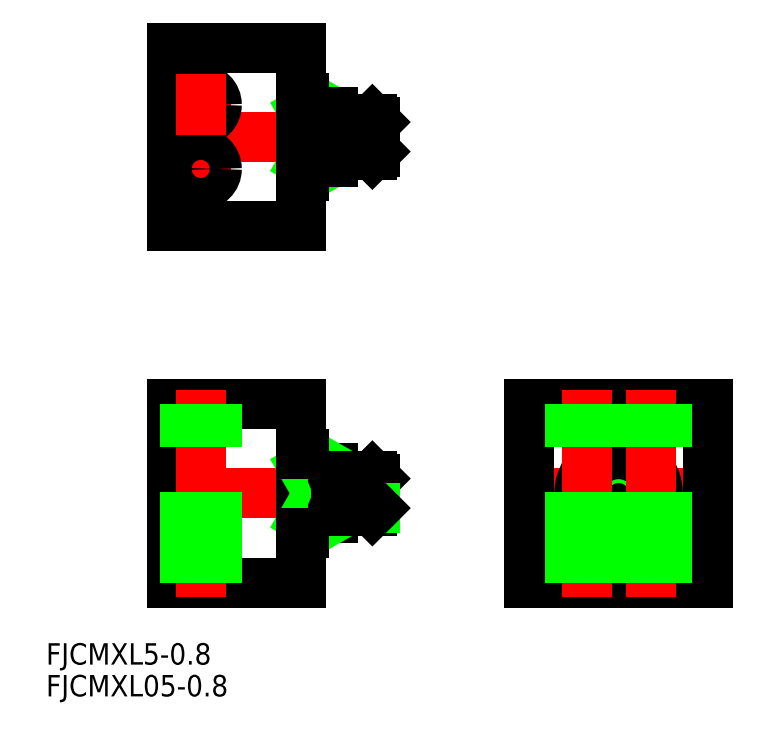
<metadata>
{"format":"dxf","ext":"dxf","renderer":"ezdxf+matplotlib","layout":"modelspace","background":"white","min_lineweight":24,"dpi":150}
</metadata>
<code>
0
SECTION
2
ENTITIES
0
LINE
8
CENTER
10
0
20
14.5
30
0
11
0
21
-14.5
31
0
0
LINE
8
CENTER
10
-14.5
20
0
30
0
11
14.5
21
0
31
0
0
LINE
8
0
10
-12.5
20
12.5
30
0
11
-12.5
21
-12.5
31
0
0
LINE
8
0
10
-12.5
20
-12.5
30
0
11
12.5
21
-12.5
31
0
0
LINE
8
0
10
12.5
20
-12.5
30
0
11
12.5
21
12.5
31
0
0
LINE
8
0
10
12.5
20
12.5
30
0
11
-12.5
21
12.5
31
0
0
LINE
8
0
10
-3.5
20
3.5
30
0
11
-3.5
21
-3.5
31
0
0
LINE
8
0
10
-3.5
20
-3.5
30
0
11
3.5
21
-3.5
31
0
0
LINE
8
0
10
3.5
20
-3.5
30
0
11
3.5
21
3.5
31
0
0
LINE
8
0
10
3.5
20
3.5
30
0
11
-3.5
21
3.5
31
0
0
CIRCLE
8
0
10
0
20
0
30
0
40
2.5
0
CIRCLE
8
0
10
0
20
0
30
0
40
2.067
0
CIRCLE
8
0
10
0
20
0
30
0
40
5.5
0
LINE
8
CENTER
10
-4.5
20
14.5
30
0
11
-4.5
21
-14.5
31
0
0
LINE
8
CENTER
10
4.5
20
14.5
30
0
11
4.5
21
-14.5
31
0
0
LINE
8
0
10
-6.75
20
-12.5
30
0
11
-6.75
21
12.5
31
0
0
LINE
8
0
10
-2.25
20
-12.5
30
0
11
-2.25
21
12.5
31
0
0
LINE
8
0
10
2.25
20
-12.5
30
0
11
2.25
21
12.5
31
0
0
LINE
8
0
10
6.75
20
-12.5
30
0
11
6.75
21
12.5
31
0
0
LINE
8
CENTER
10
-32.1
20
0
30
0
11
-64.6
21
0
31
0
0
LINE
8
0
10
-40.1
20
-3.5
30
0
11
-40.1
21
3.5
31
0
0
LINE
8
0
10
-62.6
20
-12.5
30
0
11
-62.6
21
12.5
31
0
0
LINE
8
0
10
-62.6
20
12.5
30
0
11
-44.6
21
12.5
31
0
0
LINE
8
0
10
-62.6
20
-12.5
30
0
11
-44.6
21
-12.5
31
0
0
LINE
8
0
10
-44.6
20
-12.5
30
0
11
-44.6
21
12.5
31
0
0
LINE
8
0
10
-40.1
20
3.5
30
0
11
-44.1
21
3.5
31
0
0
LINE
8
0
10
-40.1
20
-3.5
30
0
11
-44.1
21
-3.5
31
0
0
LINE
8
CENTER
10
-58.6
20
-14.5
30
0
11
-58.6
21
14.5
31
0
0
LINE
8
0
10
-60.85
20
-12.5
30
0
11
-60.85
21
12.5
31
0
0
LINE
8
0
10
-56.35
20
-12.5
30
0
11
-56.35
21
12.5
31
0
0
LINE
8
0
10
-44.1
20
-5.5
30
0
11
-44.1
21
5.5
31
0
0
LINE
8
0
10
-40.1
20
3.5
30
0
11
-44.1
21
-3.5
31
0
0
LINE
8
0
10
-44.1
20
3.5
30
0
11
-40.1
21
-3.5
31
0
0
TEXT
8
0
10
-80.29
20
-24.02
30
0
40
3
1
FJCMXL5-0.8
0
TEXT
8
0
10
-80.29
20
-28.47
30
0
40
3
1
FJCMXL05-0.8
0
LINE
8
0
10
-38.6
20
2.067
30
0
11
-34.1
21
2.067
31
0
0
LINE
8
0
10
-38.6
20
2.5
30
0
11
-34.53
21
2.5
31
0
0
LINE
8
0
10
-34.53
20
-2.5
30
0
11
-34.53
21
2.5
31
0
0
LINE
8
0
10
-34.1
20
-2.067
30
0
11
-34.1
21
2.067
31
0
0
LINE
8
0
10
-34.53
20
2.5
30
0
11
-34.1
21
2.067
31
0
0
LINE
8
0
10
-38.6
20
-2.5
30
0
11
-34.53
21
-2.5
31
0
0
LINE
8
0
10
-38.6
20
-2.067
30
0
11
-34.1
21
-2.067
31
0
0
LINE
8
0
10
-34.53
20
-2.5
30
0
11
-34.1
21
-2.067
31
0
0
LINE
8
0
10
-38.6
20
-2.5
30
0
11
-38.6
21
2.5
31
0
0
LINE
8
0
10
-39.7
20
2.067
30
0
11
-38.6
21
2.067
31
0
0
LINE
8
0
10
-39.7
20
-2.067
30
0
11
-38.6
21
-2.067
31
0
0
ARC
8
0
10
-39.7
20
2.467
30
0
40
0.4
50
180
51
270
0
ARC
8
0
10
-39.7
20
-2.467
30
0
40
0.4
50
90
51
180
0
LINE
8
0
10
-44.1
20
5.5
30
0
11
-44.6
21
5.5
31
0
0
LINE
8
0
10
-44.1
20
-5.5
30
0
11
-44.6
21
-5.5
31
0
0
LINE
8
CENTER
10
-32.1
20
50
30
0
11
-64.6
21
50
31
0
0
LINE
8
0
10
-44.6
20
62.5
30
0
11
-62.6
21
62.5
31
0
0
LINE
8
0
10
-44.6
20
37.5
30
0
11
-62.6
21
37.5
31
0
0
LINE
8
0
10
-62.6
20
37.5
30
0
11
-62.6
21
62.5
31
0
0
LINE
8
0
10
-44.6
20
37.5
30
0
11
-44.6
21
62.5
31
0
0
LINE
8
CENTER
10
-58.6
20
41.25
30
0
11
-58.6
21
49.75
31
0
0
LINE
8
CENTER
10
-54.35
20
45.5
30
0
11
-62.85
21
45.5
31
0
0
LINE
8
CENTER
10
-54.35
20
54.5
30
0
11
-62.85
21
54.5
31
0
0
CIRCLE
8
0
10
-58.6
20
54.5
30
0
40
2.25
0
CIRCLE
8
0
10
-58.6
20
45.5
30
0
40
2.25
0
LINE
8
CENTER
10
-58.6
20
50.25
30
0
11
-58.6
21
58.75
31
0
0
LINE
8
0
10
-38.6
20
47.93
30
0
11
-34.1
21
47.93
31
0
0
LINE
8
0
10
-38.6
20
47.5
30
0
11
-34.53
21
47.5
31
0
0
LINE
8
0
10
-38.6
20
52.5
30
0
11
-34.53
21
52.5
31
0
0
LINE
8
0
10
-38.6
20
52.07
30
0
11
-34.1
21
52.07
31
0
0
LINE
8
0
10
-44.1
20
44.5
30
0
11
-44.1
21
55.5
31
0
0
LINE
8
0
10
-38.6
20
47.5
30
0
11
-38.6
21
52.5
31
0
0
LINE
8
0
10
-44.1
20
53.5
30
0
11
-40.1
21
46.5
31
0
0
LINE
8
0
10
-40.1
20
53.5
30
0
11
-44.1
21
46.5
31
0
0
LINE
8
0
10
-40.1
20
46.5
30
0
11
-40.1
21
53.5
31
0
0
LINE
8
0
10
-40.1
20
46.5
30
0
11
-44.1
21
46.5
31
0
0
LINE
8
0
10
-44.1
20
44.5
30
0
11
-44.6
21
44.5
31
0
0
ARC
8
0
10
-39.7
20
47.53
30
0
40
0.4
50
90
51
180
0
LINE
8
0
10
-39.7
20
47.93
30
0
11
-38.6
21
47.93
31
0
0
LINE
8
0
10
-40.1
20
53.5
30
0
11
-44.1
21
53.5
31
0
0
LINE
8
0
10
-44.1
20
55.5
30
0
11
-44.6
21
55.5
31
0
0
ARC
8
0
10
-39.7
20
52.47
30
0
40
0.4
50
180
51
270
0
LINE
8
0
10
-39.7
20
52.07
30
0
11
-38.6
21
52.07
31
0
0
LINE
8
0
10
-34.1
20
47.93
30
0
11
-34.1
21
52.07
31
0
0
LINE
8
0
10
-34.53
20
47.5
30
0
11
-34.53
21
52.5
31
0
0
LINE
8
0
10
-34.53
20
47.5
30
0
11
-34.1
21
47.93
31
0
0
LINE
8
0
10
-34.53
20
52.5
30
0
11
-34.1
21
52.07
31
0
0
ENDSEC
0
EOF

</code>
